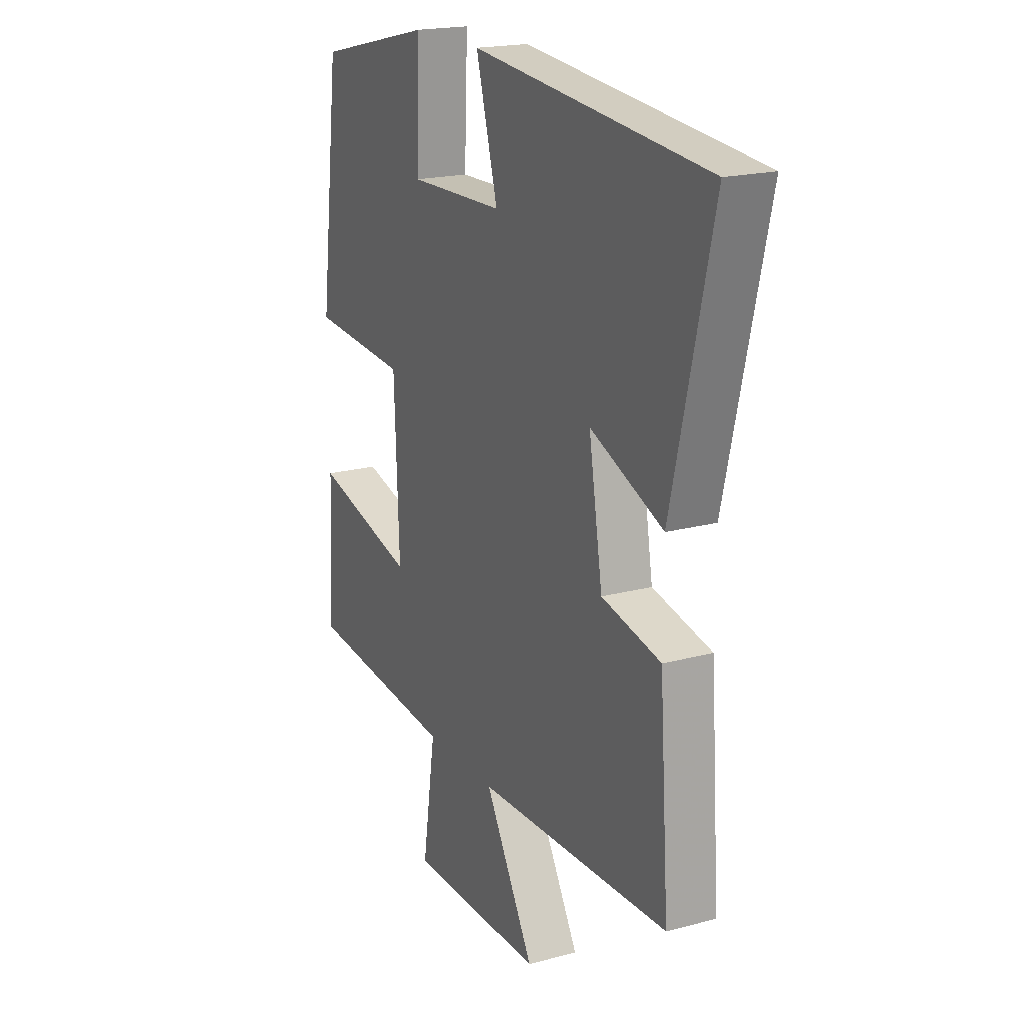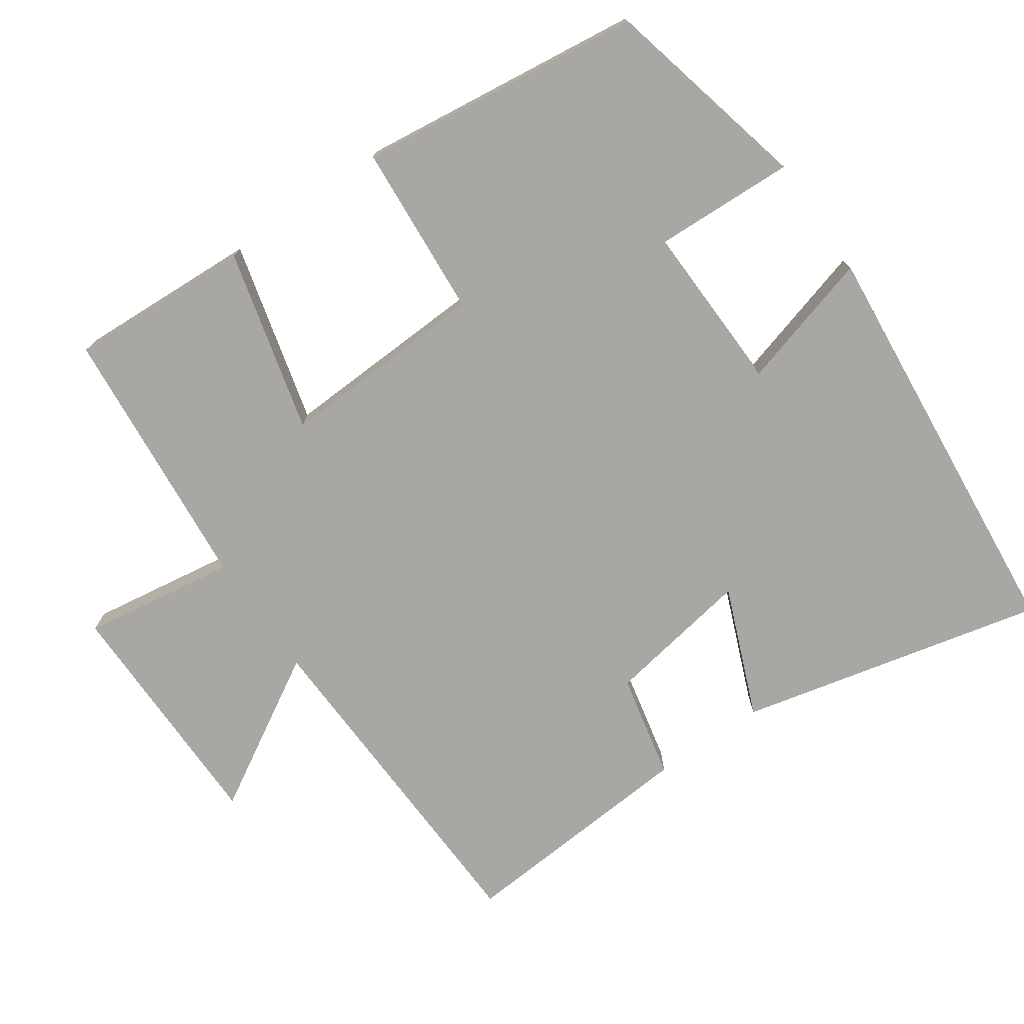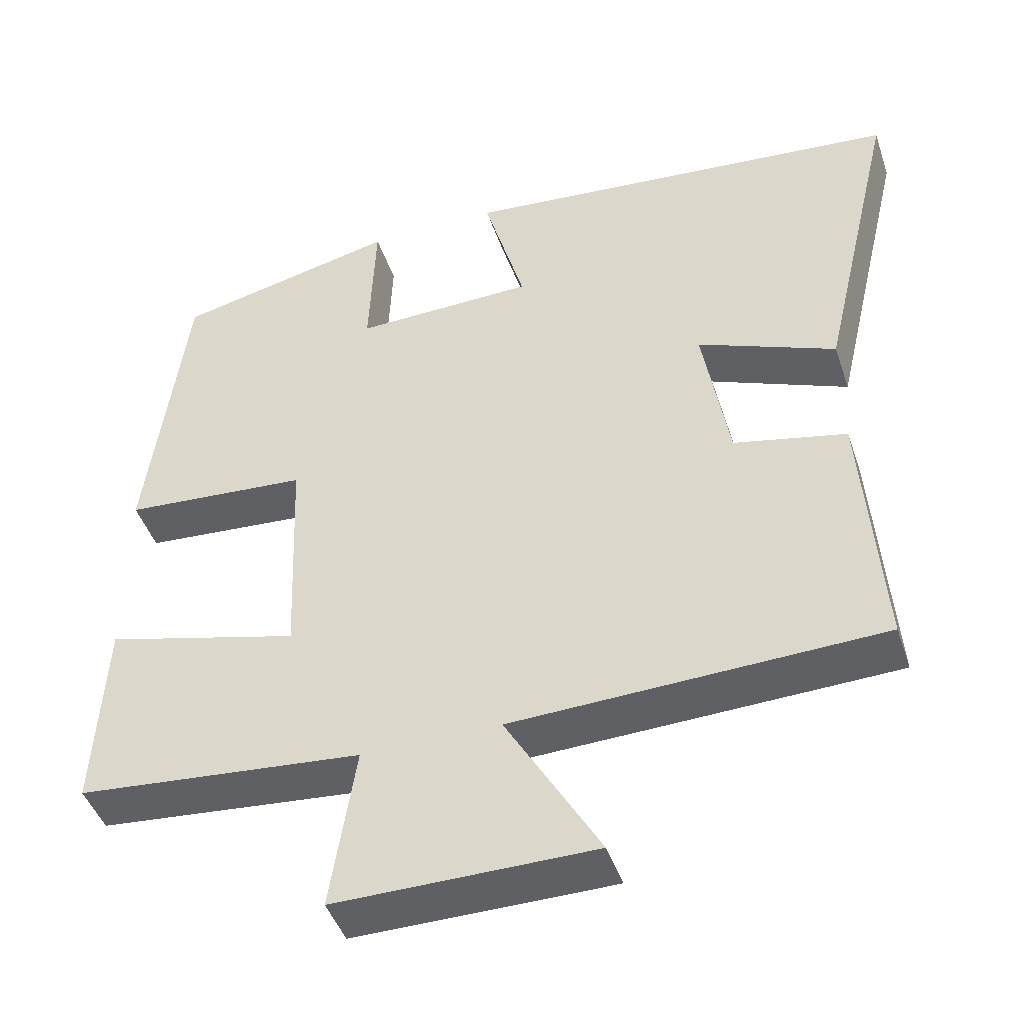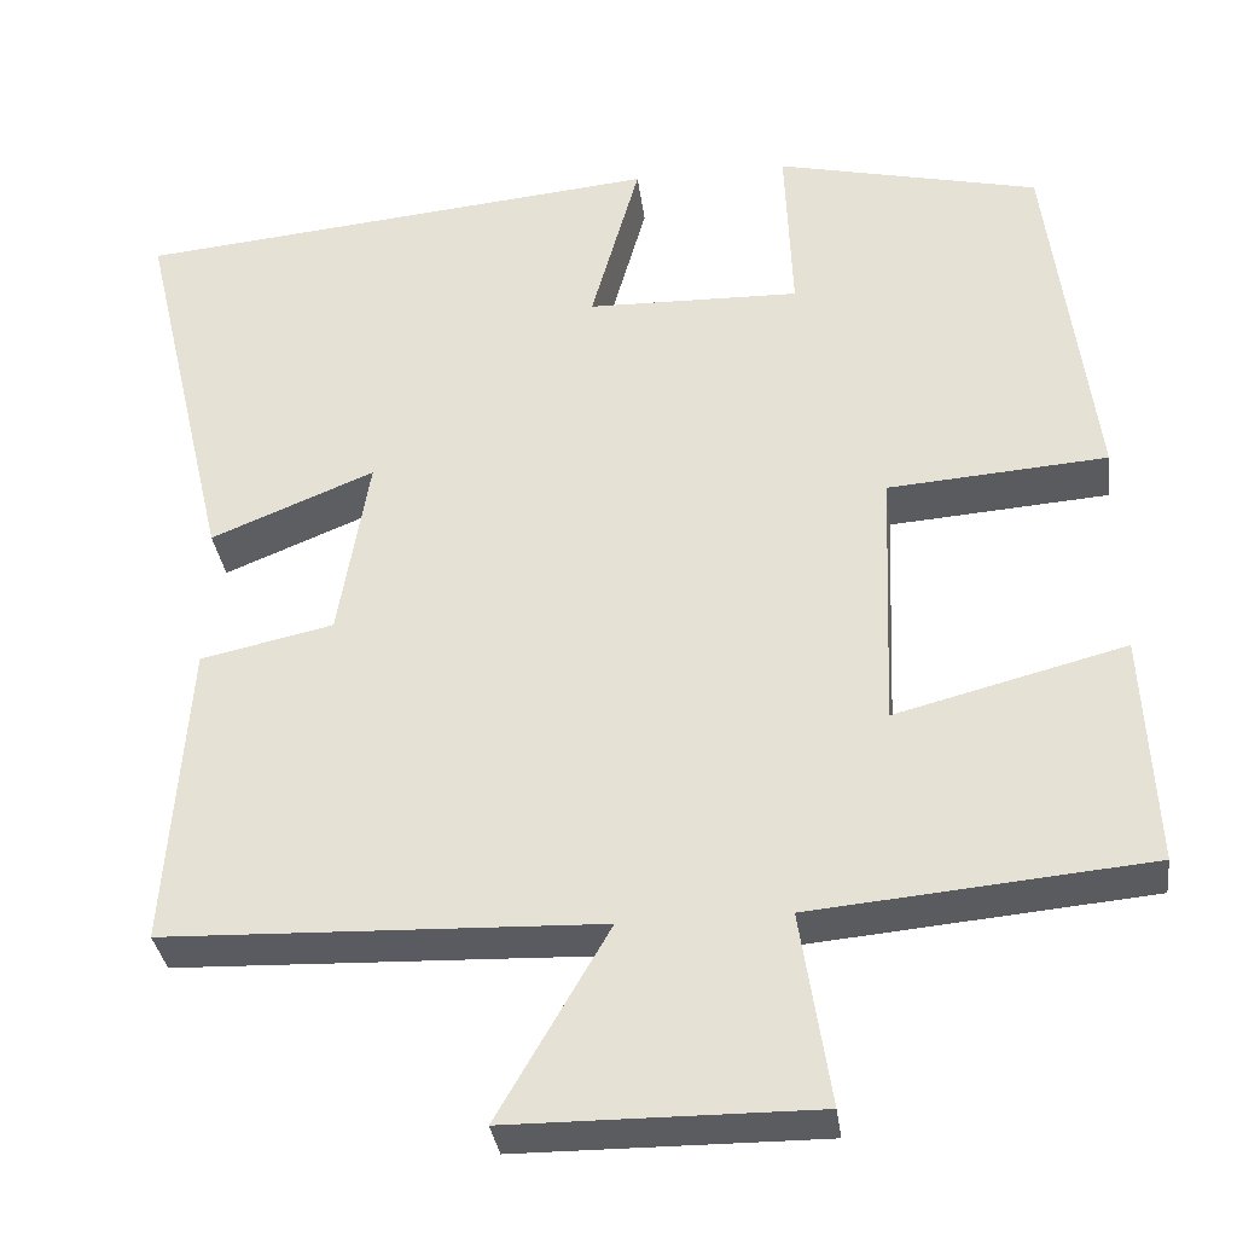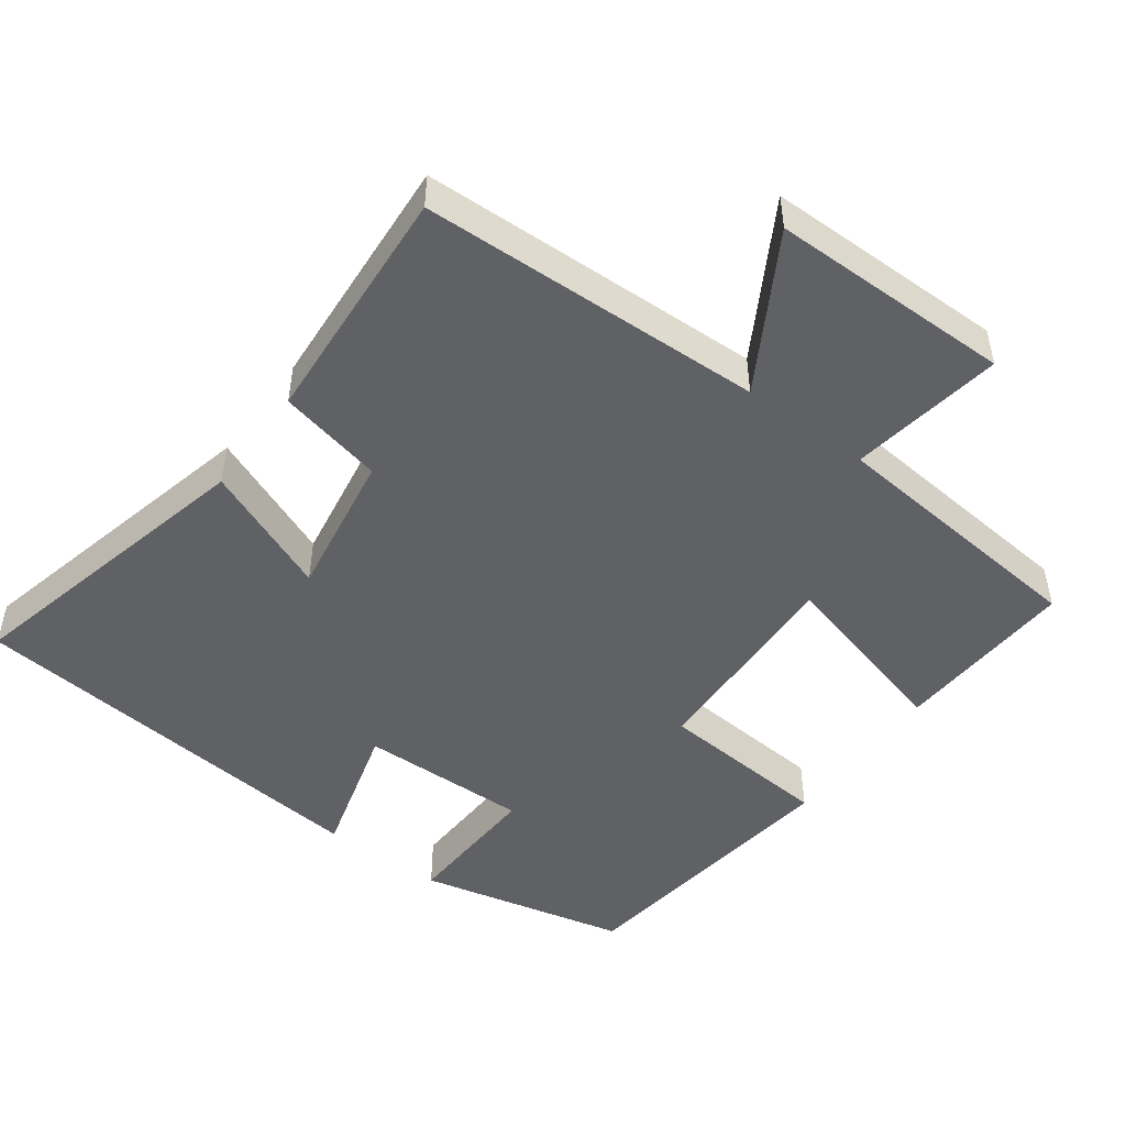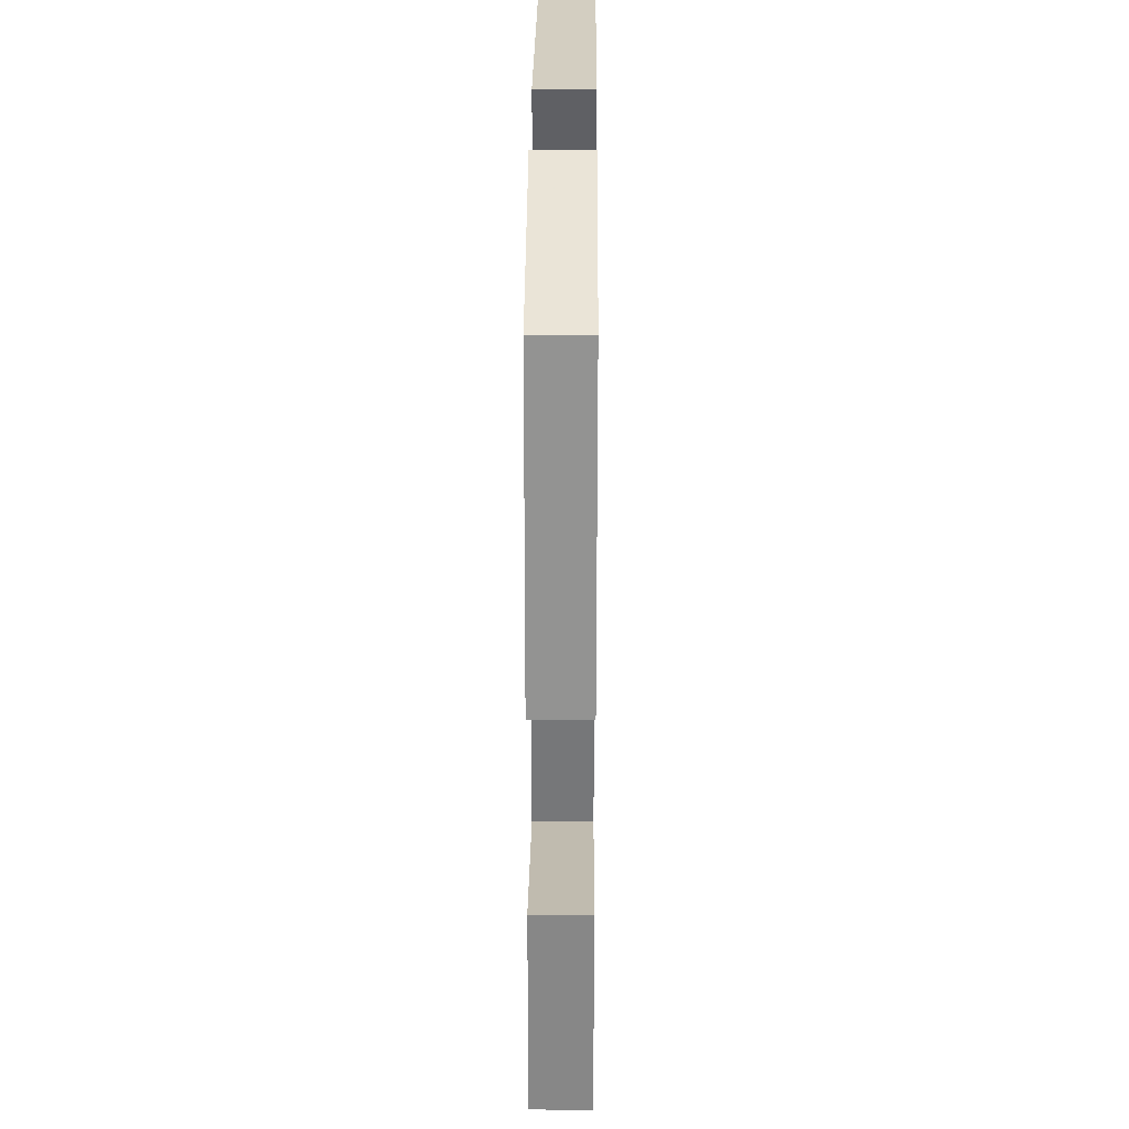
<metadata>
{"format":"obj","ext":"obj","renderer":"f3d","projection":"perspective","resolution":1024,"background":"white","views":[{"elev":19.4,"azim":63.3,"up":"+Z"},{"elev":-74.8,"azim":-55.1,"up":"+Y"},{"elev":-45.1,"azim":18.2,"up":"+Z"},{"elev":-33.7,"azim":-172.6,"up":"+Z"},{"elev":-48.6,"azim":143.5,"up":"+Y"},{"elev":30.5,"azim":-89.6,"up":"+Z"}]}
</metadata>
<code>
v 0.524 0.07 -0.483
v 0.043 0.07 -0.5
v 0.166 0.07 -0.712
v -0.172 0.07 -0.714
v -0.139 0.07 -0.5
v -0.513 0.07 -0.466
v -0.5 0.07 -0.21
v -0.245 0.07 -0.276
v -0.257 0.07 0.016
v -0.5 0.07 0.034
v -0.45 0.07 0.432
v -0.158 0.07 0.5
v -0.166 0.07 0.302
v 0.07 0.07 0.308
v 0.016 0.07 0.5
v 0.6 0.07 0.444
v 0.5 0.07 0.018
v 0.319 0.07 0.092
v 0.353 0.07 -0.112
v 0.5 0.07 -0.144
v 0.524 0 -0.483
v 0.043 0 -0.5
v 0.166 0 -0.712
v -0.172 0 -0.714
v -0.139 0 -0.5
v -0.513 0 -0.466
v -0.5 0 -0.21
v -0.245 0 -0.276
v -0.257 0 0.016
v -0.5 0 0.034
v -0.45 0 0.432
v -0.158 0 0.5
v -0.166 0 0.302
v 0.07 0 0.308
v 0.016 0 0.5
v 0.6 0 0.444
v 0.5 0 0.018
v 0.319 0 0.092
v 0.353 0 -0.112
v 0.5 0 -0.144
f 19 20 1 2
f 18 19 2
f 16 17 18
f 15 16 18
f 14 15 18
f 13 14 18 2
f 11 12 13
f 10 11 13
f 9 10 13
f 8 9 13 2
f 7 8 2
f 6 7 2
f 5 6 2
f 2 3 4 5
f 22 21 40 39
f 22 39 38
f 38 37 36
f 38 36 35
f 38 35 34
f 22 38 34 33
f 33 32 31
f 33 31 30
f 33 30 29
f 22 33 29 28
f 22 28 27
f 22 27 26
f 22 26 25
f 25 24 23 22
f 1 21 22 2
f 2 22 23 3
f 3 23 24 4
f 4 24 25 5
f 5 25 26 6
f 6 26 27 7
f 7 27 28 8
f 8 28 29 9
f 9 29 30 10
f 10 30 31 11
f 11 31 32 12
f 12 32 33 13
f 13 33 34 14
f 14 34 35 15
f 15 35 36 16
f 16 36 37 17
f 17 37 38 18
f 18 38 39 19
f 19 39 40 20
f 20 40 21 1

</code>
